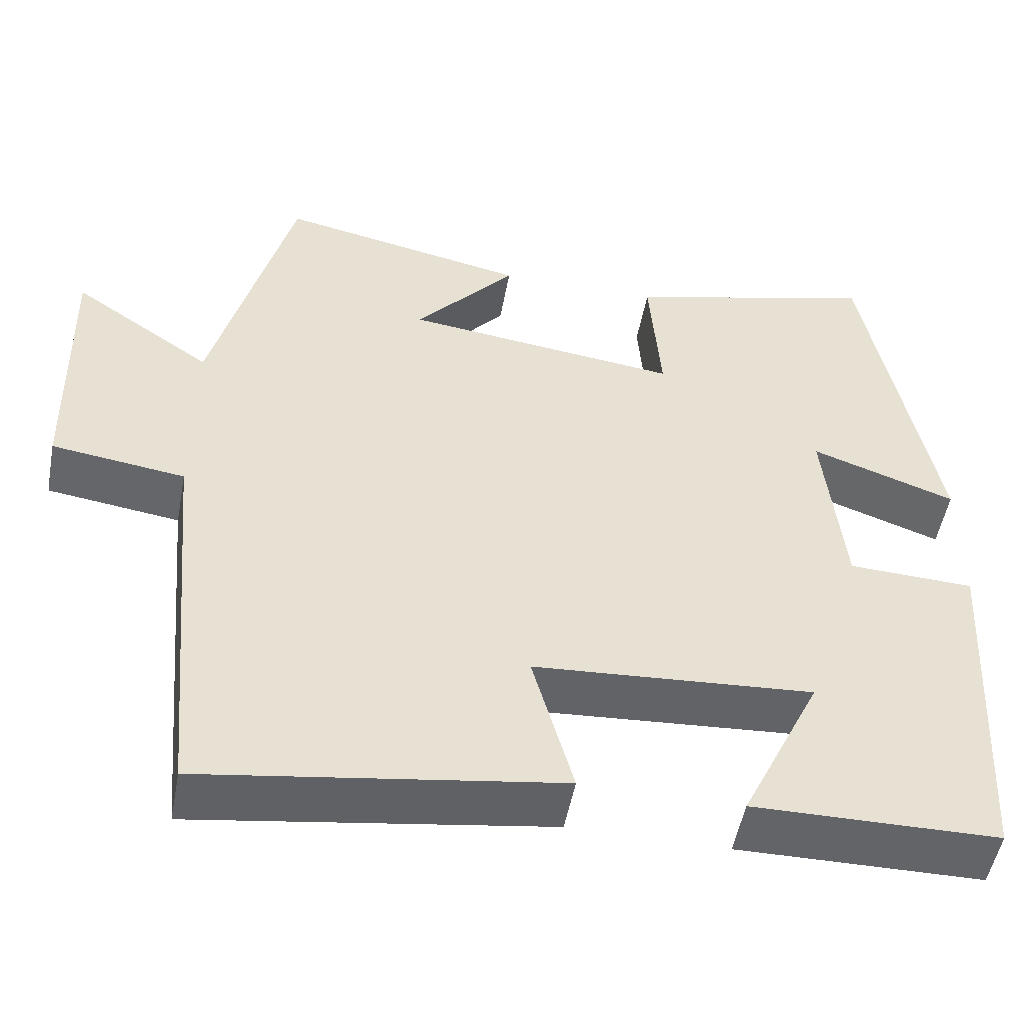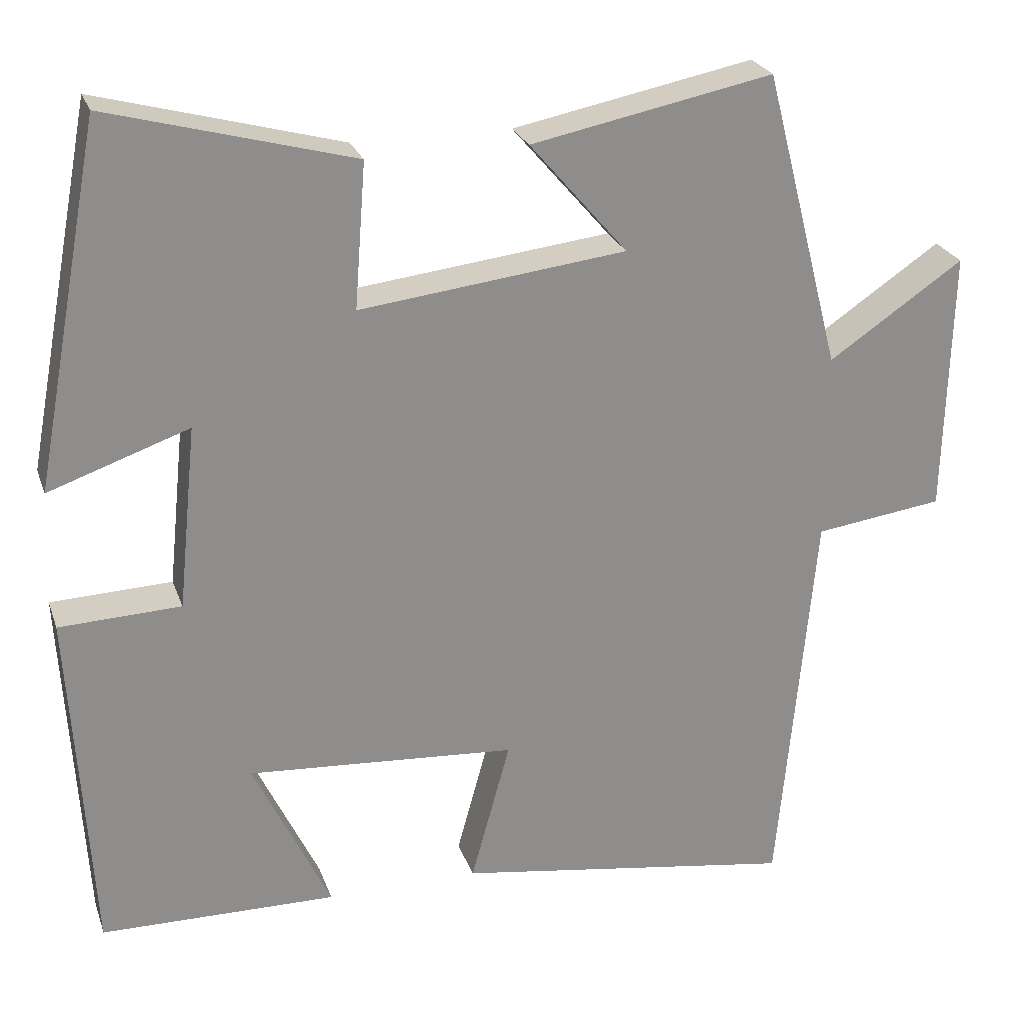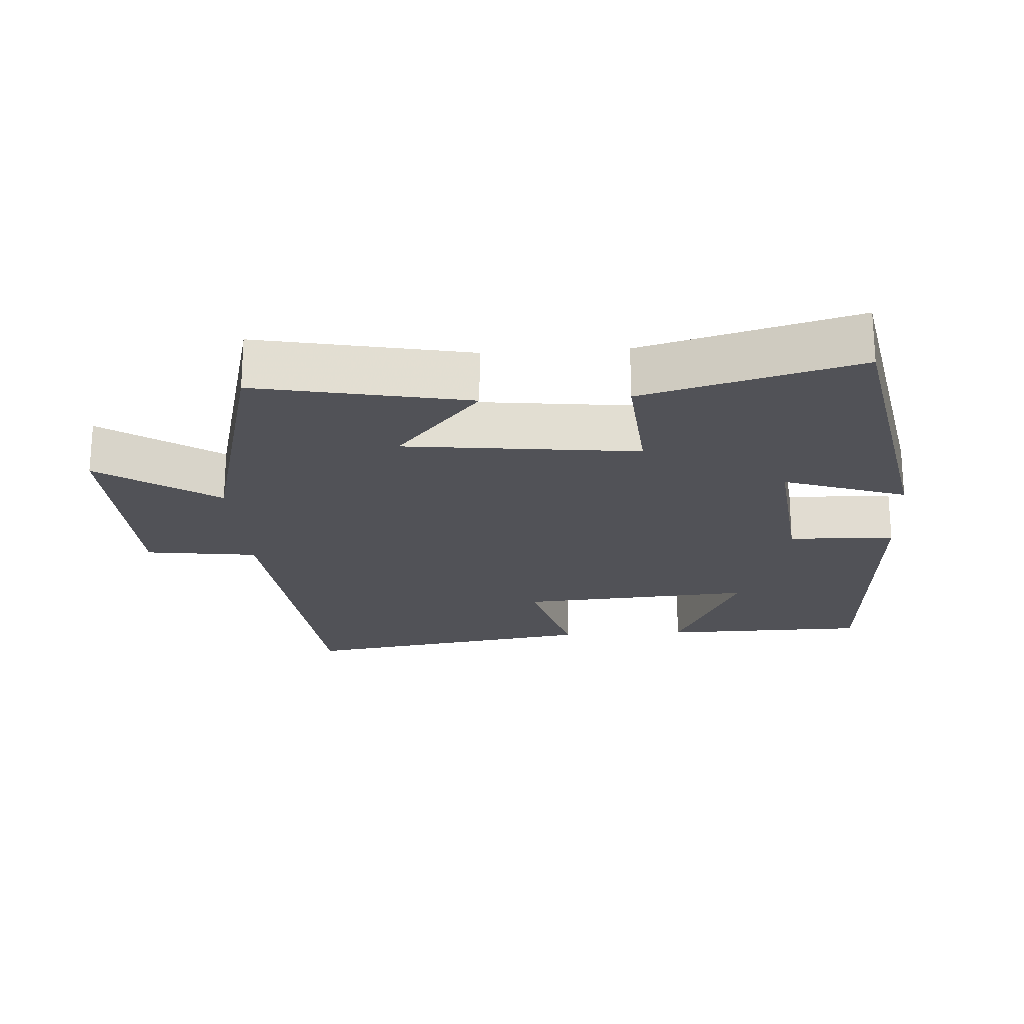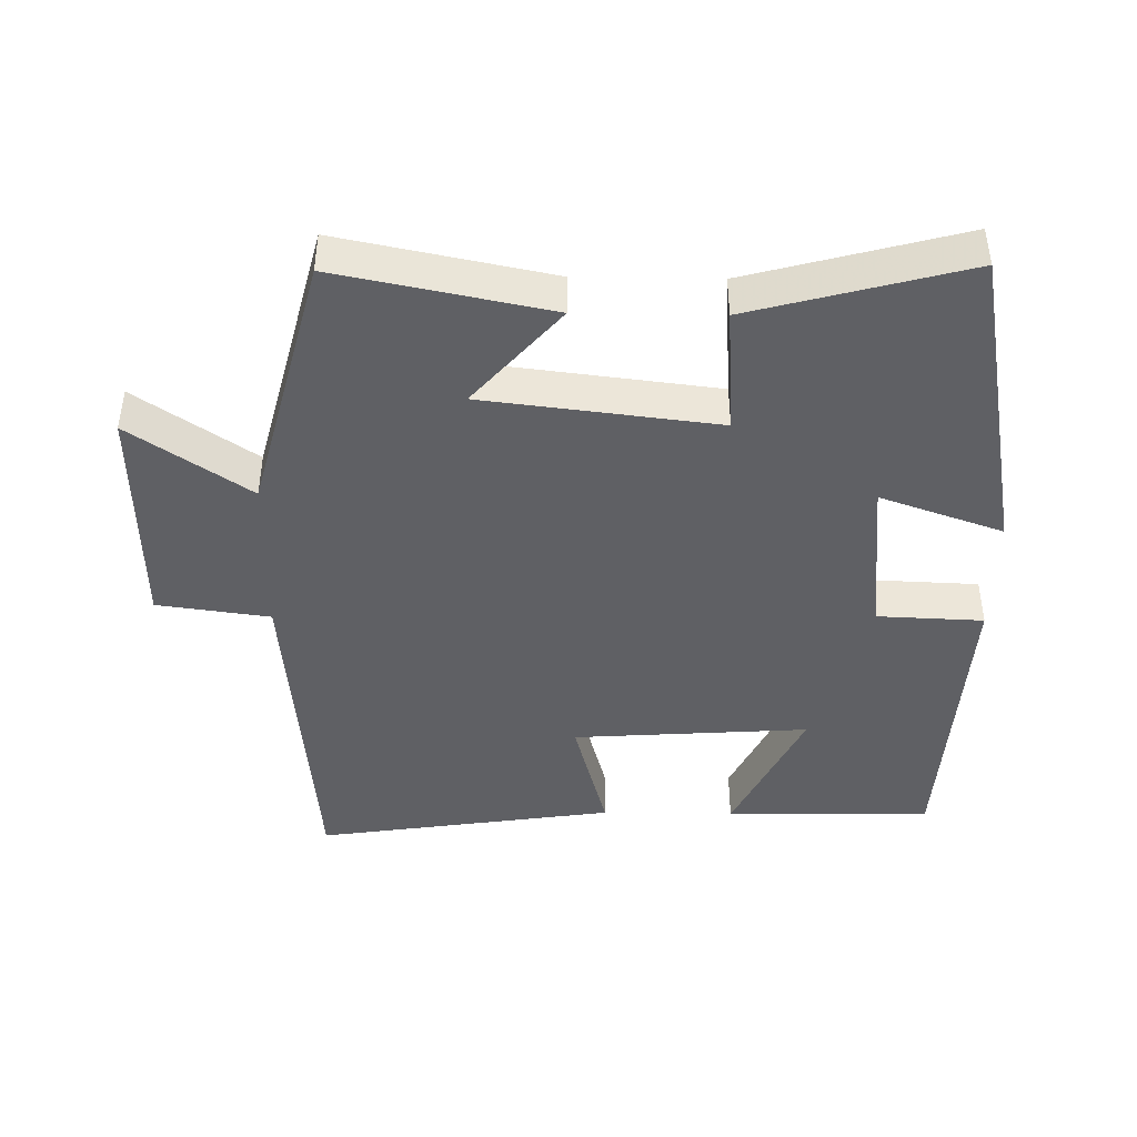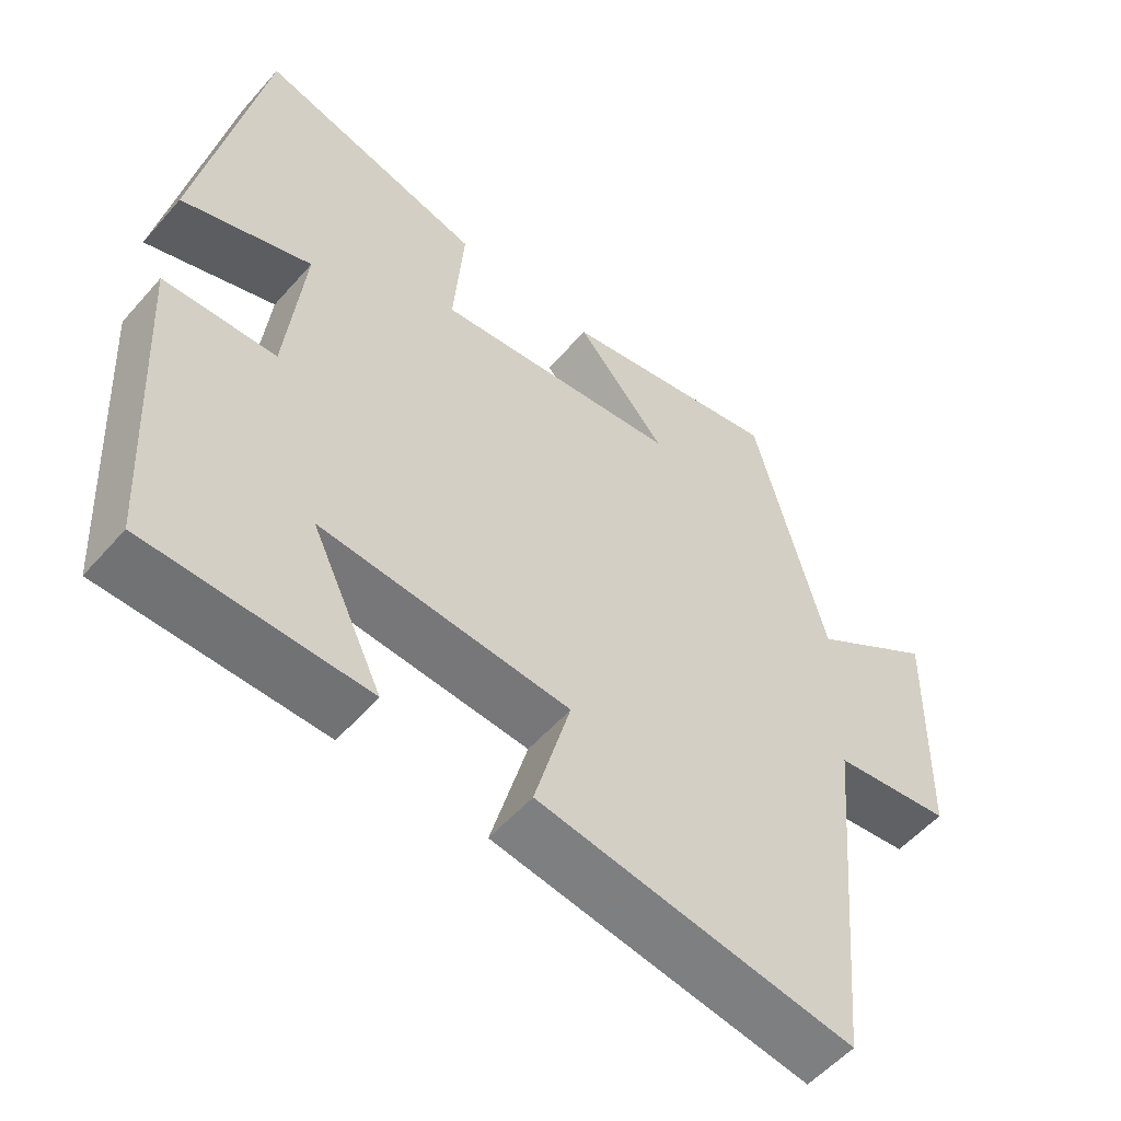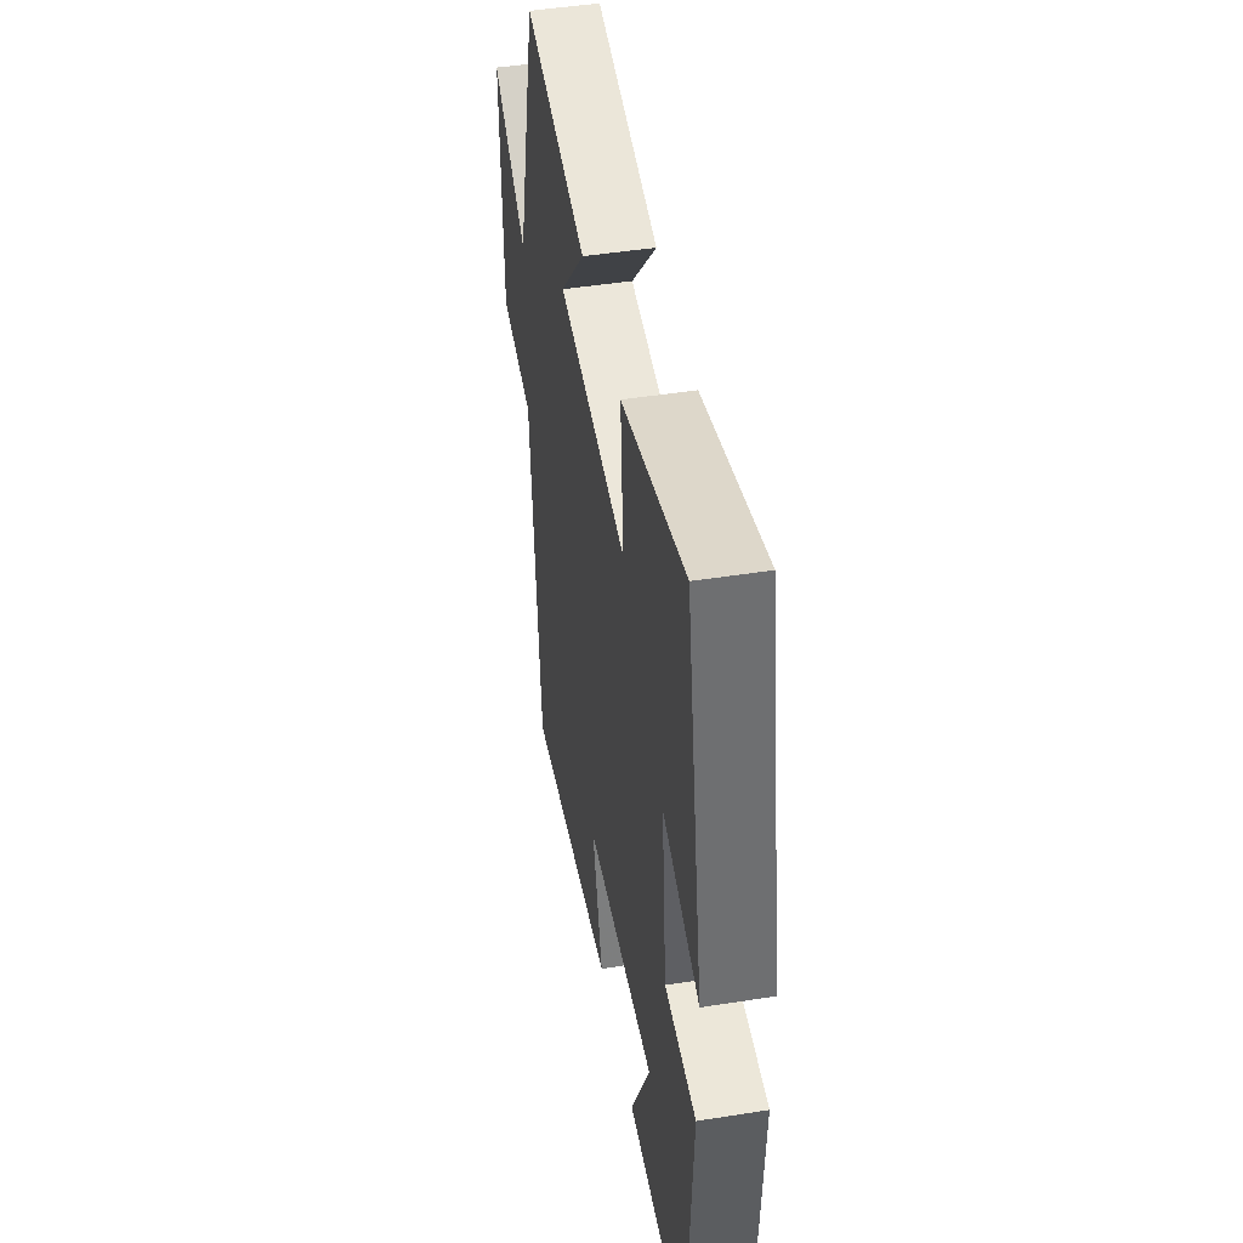
<metadata>
{"format":"obj","ext":"obj","renderer":"f3d","projection":"perspective","resolution":1024,"background":"white","views":[{"elev":-51.4,"azim":-10.6,"up":"+Z"},{"elev":25.0,"azim":163.1,"up":"+Z"},{"elev":-21.5,"azim":3.8,"up":"+Y"},{"elev":-43.6,"azim":-1.0,"up":"+Y"},{"elev":-55.0,"azim":139.6,"up":"+Z"},{"elev":46.7,"azim":79.8,"up":"+Z"}]}
</metadata>
<code>
v -0.454 0.07 -0.566
v -0.5 0.07 -0.06
v -0.663 0.07 -0.038
v -0.671 0.07 0.298
v -0.5 0.07 0.182
v -0.402 0.07 0.561
v -0.096 0.07 0.5
v -0.22 0.07 0.356
v 0.118 0.07 0.316
v 0.104 0.07 0.5
v 0.414 0.07 0.584
v 0.5 0.07 0.128
v 0.322 0.07 0.19
v 0.346 0.07 -0.044
v 0.5 0.07 -0.05
v 0.474 0.07 -0.496
v 0.174 0.07 -0.5
v 0.272 0.07 -0.294
v -0.07 0.07 -0.318
v -0.02 0.07 -0.5
v -0.454 0 -0.566
v -0.5 0 -0.06
v -0.663 0 -0.038
v -0.671 0 0.298
v -0.5 0 0.182
v -0.402 0 0.561
v -0.096 0 0.5
v -0.22 0 0.356
v 0.118 0 0.316
v 0.104 0 0.5
v 0.414 0 0.584
v 0.5 0 0.128
v 0.322 0 0.19
v 0.346 0 -0.044
v 0.5 0 -0.05
v 0.474 0 -0.496
v 0.174 0 -0.5
v 0.272 0 -0.294
v -0.07 0 -0.318
v -0.02 0 -0.5
f 19 20 1 2
f 18 19 2
f 15 16 17 18
f 14 15 18 2
f 13 14 2 3
f 10 11 12 13
f 9 10 13
f 8 9 13 3
f 5 6 7 8
f 5 8 3
f 3 4 5
f 22 21 40 39
f 22 39 38
f 38 37 36 35
f 22 38 35 34
f 23 22 34 33
f 33 32 31 30
f 33 30 29
f 23 33 29 28
f 28 27 26 25
f 23 28 25
f 25 24 23
f 1 21 22 2
f 2 22 23 3
f 3 23 24 4
f 4 24 25 5
f 5 25 26 6
f 6 26 27 7
f 7 27 28 8
f 8 28 29 9
f 9 29 30 10
f 10 30 31 11
f 11 31 32 12
f 12 32 33 13
f 13 33 34 14
f 14 34 35 15
f 15 35 36 16
f 16 36 37 17
f 17 37 38 18
f 18 38 39 19
f 19 39 40 20
f 20 40 21 1

</code>
